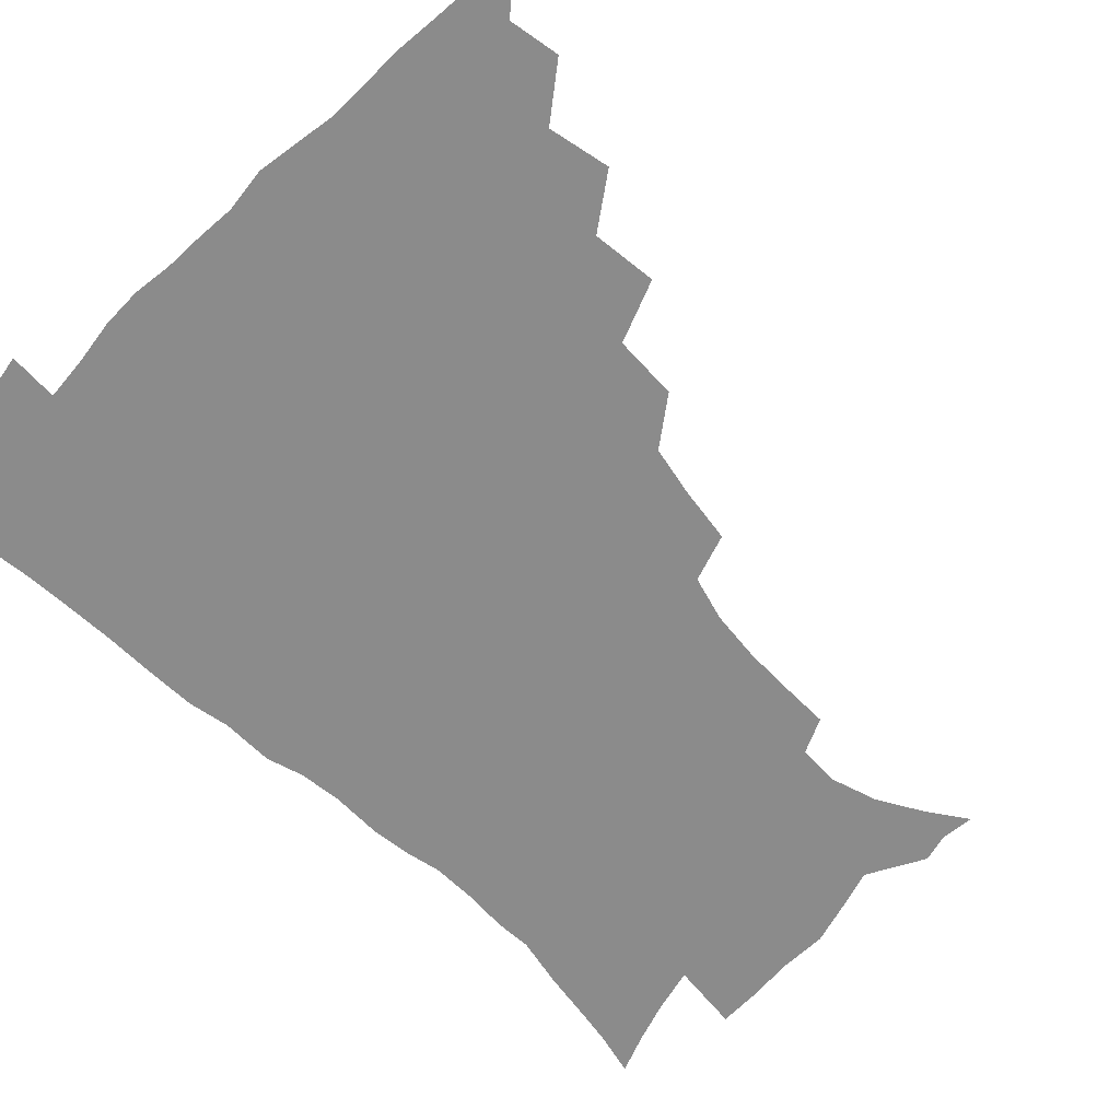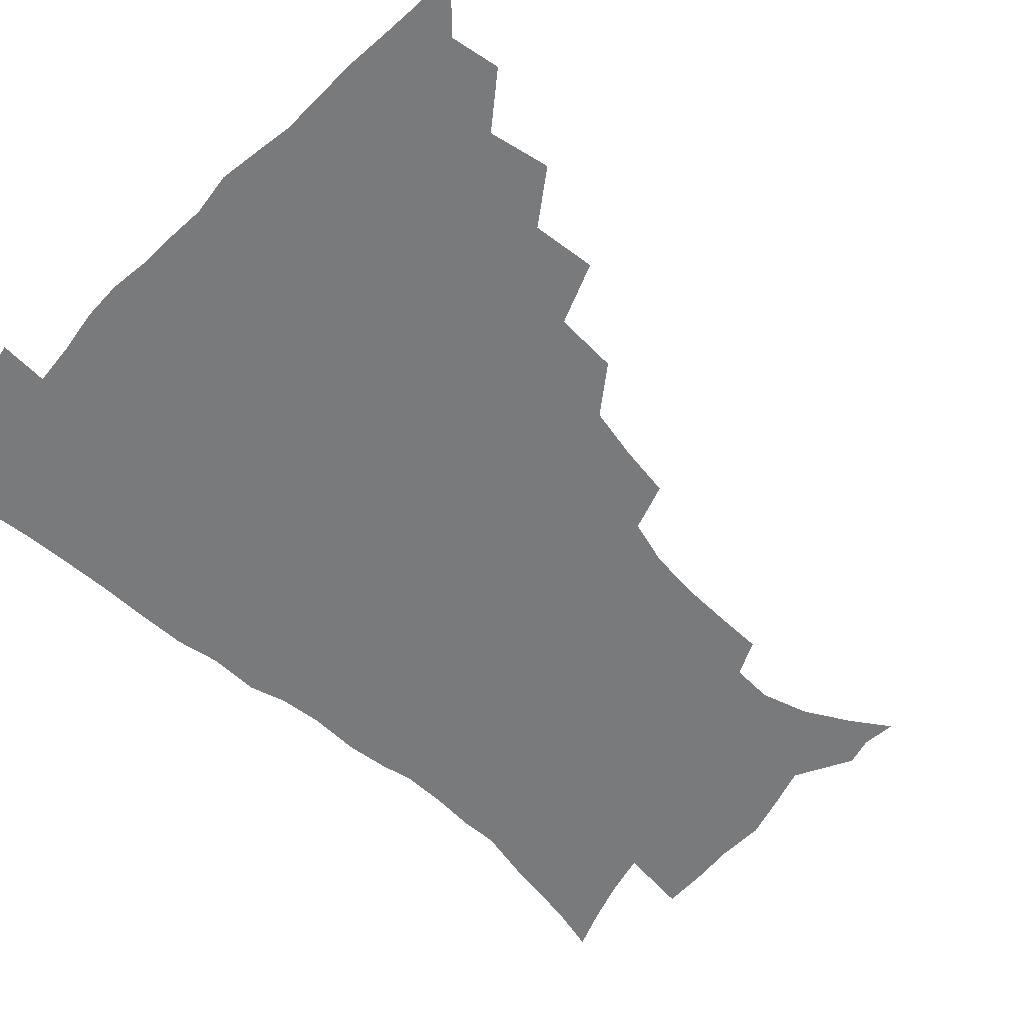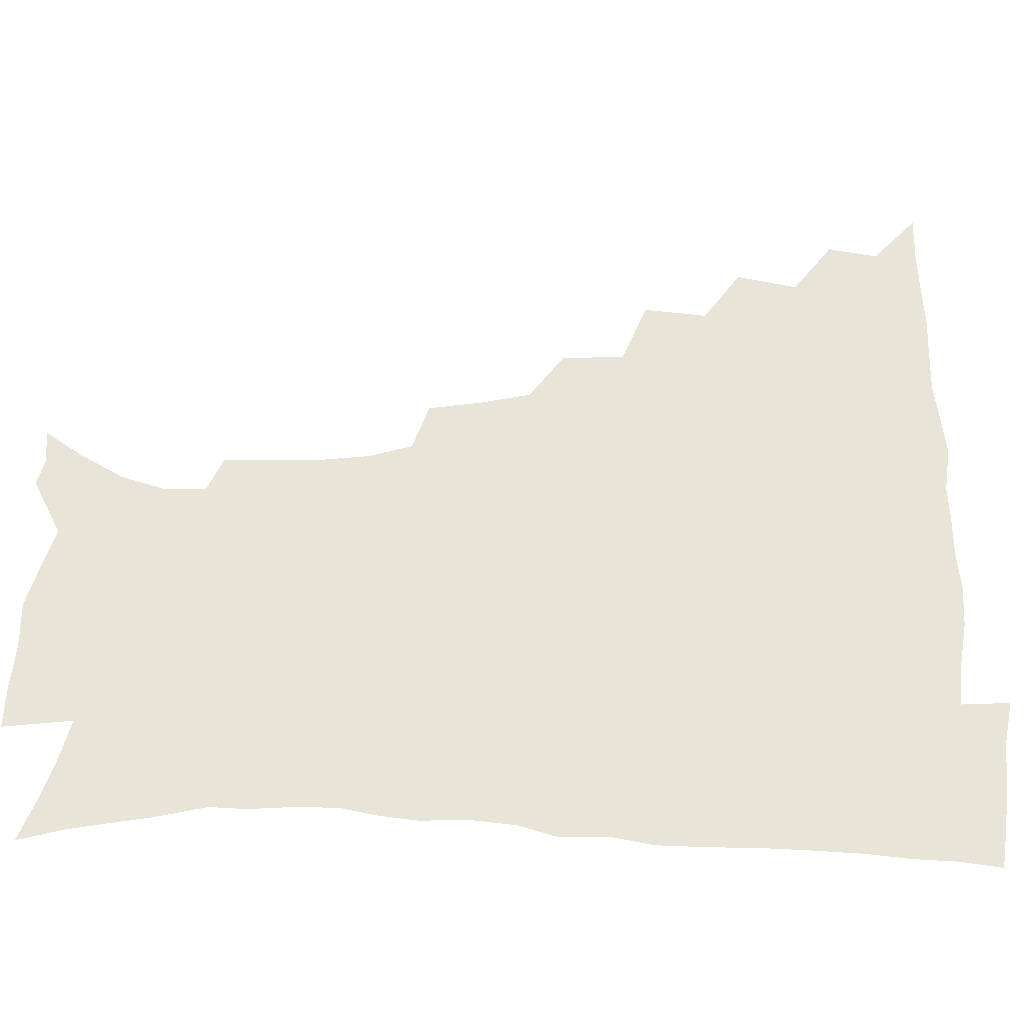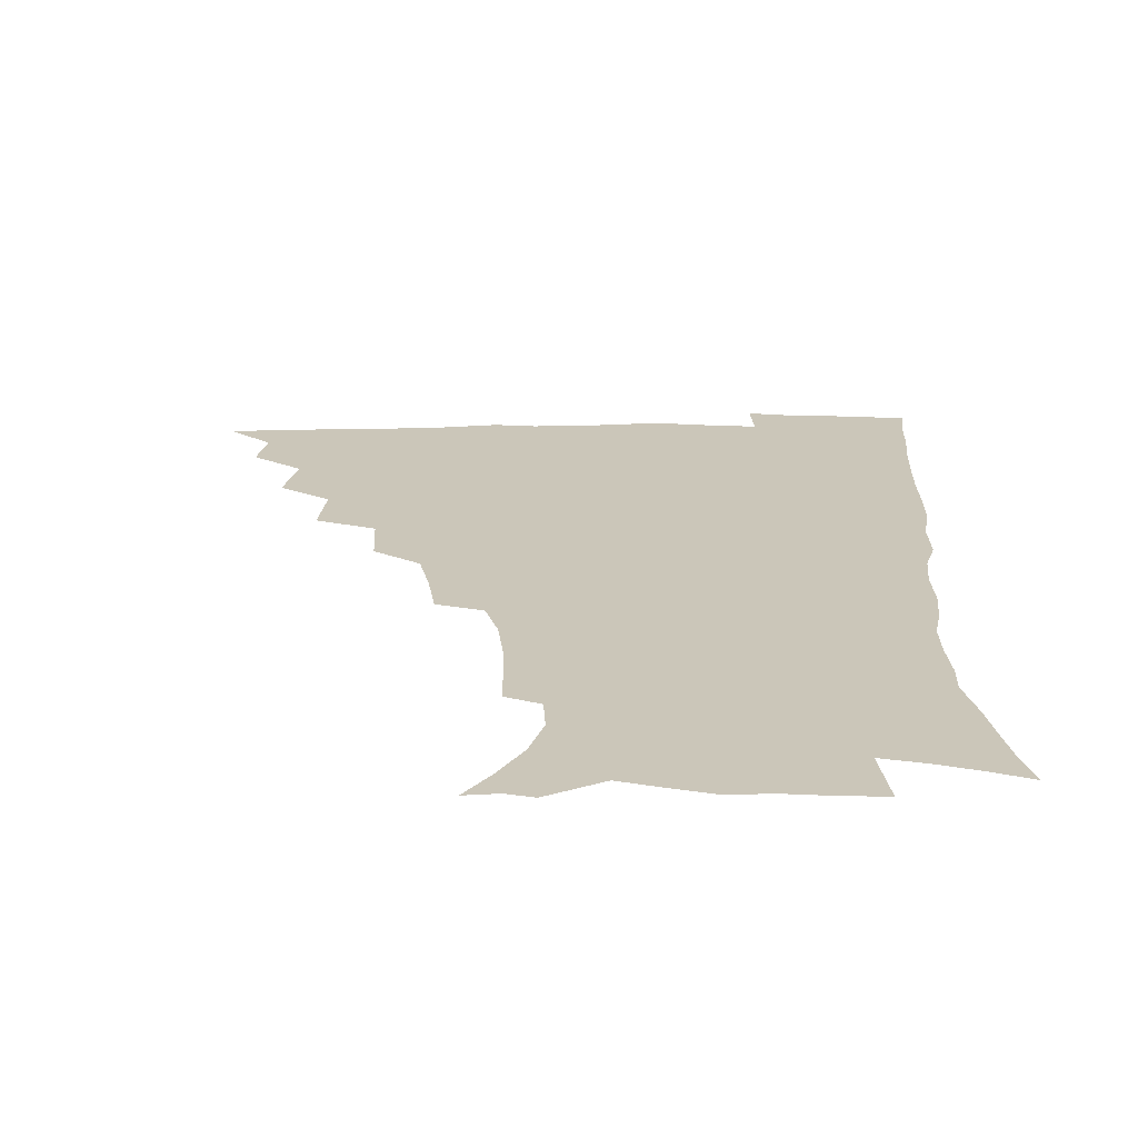
<metadata>
{"format":"obj","ext":"obj","renderer":"f3d","projection":"perspective","resolution":1024,"background":"white","views":[{"elev":-63.8,"azim":-135.0,"up":"+Z"},{"elev":-58.0,"azim":-133.6,"up":"+Z"},{"elev":60.1,"azim":91.2,"up":"+Z"},{"elev":-69.0,"azim":0.2,"up":"+Y"}]}
</metadata>
<code>
v 450.6 494.1 0
v 464.2 460.8 0
v 467.2 478.6 0
v 467 494.2 0
v 478.2 424.6 0
v 482.7 446.5 0
v 483.1 463.3 0
v 483.2 479.1 0
v 482.3 495.2 0
v 494.5 388.4 0
v 496.8 411.3 0
v 499 431.6 0
v 499.9 448.7 0
v 499.8 464.5 0
v 498.6 480.1 0
v 497.4 496.5 0
v 517.6 356.8 0
v 516.4 379.7 0
v 516.3 400.6 0
v 517 419.8 0
v 517.2 436.2 0
v 516 450.6 0
v 515 465.5 0
v 514 480.5 0
v 512.8 496.4 0
v 541.1 306.8 0
v 538.2 326.3 0
v 534.4 344.4 0
v 534.6 370.4 0
v 533.4 388.5 0
v 532.2 405 0
v 531.4 420.5 0
v 531.5 436.5 0
v 531.1 451.6 0
v 530.2 466.3 0
v 528.9 481.3 0
v 527.8 496.5 0
v 565.4 231.7 0
v 565.2 249.3 0
v 564.7 266.9 0
v 562.7 285 0
v 558 301.1 0
v 554.4 319.5 0
v 552.1 339.1 0
v 550.4 358.4 0
v 548.6 374.7 0
v 548.5 393.5 0
v 548 409.1 0
v 547.8 424.3 0
v 546.9 438.4 0
v 547 452.7 0
v 545 467.4 0
v 543.5 482.3 0
v 542.2 498.7 0
v 555 164.3 0
v 564.4 178.1 0
v 573.5 194.2 0
v 578.6 211 0
v 577.9 225.9 0
v 577.3 244.1 0
v 576.6 261.3 0
v 575.3 278.8 0
v 572.5 294.3 0
v 569.2 309.6 0
v 567.1 328.2 0
v 565.2 345.6 0
v 564.4 364.4 0
v 563 379.6 0
v 562.2 395.2 0
v 562.5 411.7 0
v 562.1 426 0
v 561.9 440.2 0
v 560.8 454 0
v 559.3 468.4 0
v 558.1 483.2 0
v 556.3 500.7 0
v 567 165.4 0
v 579.1 183.8 0
v 587.2 203.5 0
v 589.3 220.5 0
v 589 236.7 0
v 587.9 251.4 0
v 587.2 268.6 0
v 585.9 286.9 0
v 583.9 303.2 0
v 581.3 316.9 0
v 579.4 333.4 0
v 578.7 352 0
v 577.5 367.1 0
v 577.1 383.9 0
v 576.8 399 0
v 576.4 413.4 0
v 576.3 427.8 0
v 575.8 440.9 0
v 575.1 454.4 0
v 573.9 468.7 0
v 572.6 483.7 0
v 571.9 498.7 0
v 576.9 162.8 0
v 592.6 188.4 0
v 598.4 208.4 0
v 600.1 227.3 0
v 599.7 242.7 0
v 599.1 259.4 0
v 598.5 275.9 0
v 596.6 290.7 0
v 594.9 306.2 0
v 593.7 323.7 0
v 592.5 339.3 0
v 591.5 354.5 0
v 590.7 369.5 0
v 590 383.6 0
v 590 399.2 0
v 590 414.1 0
v 589.7 427.6 0
v 589.6 441.4 0
v 589.2 454.9 0
v 588.4 468.9 0
v 587.4 483.2 0
v 585.9 499.6 0
v 597.3 173.6 0
v 606.8 194.7 0
v 610.1 213.4 0
v 610.5 228.6 0
v 610.2 244.5 0
v 609.5 258.7 0
v 608.9 280 0
v 607.8 295.5 0
v 606.7 309.9 0
v 605.5 325 0
v 604.6 340.6 0
v 604.1 356.2 0
v 603.7 371.6 0
v 603.8 387.2 0
v 603.4 400.4 0
v 603.6 415.5 0
v 603.5 428.3 0
v 603.3 441.7 0
v 603.4 455.2 0
v 602.7 469.1 0
v 601.4 484.3 0
v 599.9 500 0
v 611.6 169 0
v 618.6 194 0
v 621 214.2 0
v 621.6 232.8 0
v 621 245.7 0
v 620.5 262.4 0
v 619.7 281.7 0
v 618.9 295.6 0
v 618.1 312.9 0
v 617.5 327.9 0
v 616.8 342.2 0
v 616.7 357.1 0
v 616.5 373 0
v 616.5 387.8 0
v 616.6 401 0
v 616.7 415 0
v 617.3 429.2 0
v 617.4 442.2 0
v 617.4 455.4 0
v 617.1 468.9 0
v 616.1 483.4 0
v 613.8 501.7 0
v 627.1 164.4 0
v 631.2 194 0
v 632.4 218 0
v 632.5 233.1 0
v 632.1 250.3 0
v 631.7 263.8 0
v 630.7 281 0
v 630.2 296.1 0
v 629.6 312.3 0
v 629.2 328.3 0
v 629.2 340.4 0
v 628.9 358.7 0
v 629 373.1 0
v 629.2 386.8 0
v 629.5 401.4 0
v 629.9 415.3 0
v 630.4 428.9 0
v 630.9 442.4 0
v 631.4 455.5 0
v 631.2 469 0
v 630.1 484.7 0
v 628.3 501.3 0
v 644 164.8 0
v 644.4 194.4 0
v 644.3 213.5 0
v 643.6 232.9 0
v 643.1 248.2 0
v 642.3 268.3 0
v 642 282 0
v 641.6 296.6 0
v 641.2 311.6 0
v 640.8 328.2 0
v 641.2 341.7 0
v 641.2 357.6 0
v 641.5 372 0
v 641.9 386.2 0
v 642.2 401.2 0
v 642.9 415 0
v 643.5 428.9 0
v 644.2 442 0
v 645 455.3 0
v 645.2 469.1 0
v 645.4 483.3 0
v 644.5 498.8 0
v 660.3 163.3 0
v 658.2 190.9 0
v 656.2 212.4 0
v 655 231.2 0
v 654.3 247.8 0
v 653.8 264 0
v 653 280.9 0
v 652.9 295.4 0
v 652.8 310.3 0
v 652.7 325.6 0
v 653.9 338 0
v 653.3 356 0
v 653.9 370.3 0
v 654.6 384.4 0
v 655.5 398.3 0
v 655.9 413.7 0
v 656.8 427.3 0
v 657.8 440.4 0
v 658.6 455.3 0
v 659.3 468.6 0
v 660.2 482.3 0
v 660 497.4 0
v 659 514.9 0
v 675.5 162.8 0
v 672.6 187.7 0
v 669.6 207.6 0
v 667.2 227 0
v 665.7 244.6 0
v 664.5 262.4 0
v 664.1 278.1 0
v 663.9 293.5 0
v 664.3 307.7 0
v 664.9 321.8 0
v 665.5 336.9 0
v 665.7 352.5 0
v 666.8 366.6 0
v 667.8 380.7 0
v 668.1 396.9 0
v 669.1 411.1 0
v 669.8 426.2 0
v 671.1 439.6 0
v 671.9 454.3 0
v 673.2 467.7 0
v 674.3 481.5 0
v 675.2 495.5 0
v 674.9 512.1 0
v 688.2 183.7 0
v 682.9 204 0
v 679.4 223.4 0
v 677.7 240.2 0
v 676.8 256.1 0
v 675.9 272.6 0
v 675.6 288.4 0
v 676.2 302.8 0
v 677 317.3 0
v 677.8 332.2 0
v 678.7 346.9 0
v 679.6 362.1 0
v 680.3 377.9 0
v 680.8 394 0
v 682.3 408.2 0
v 683.5 422.8 0
v 684.8 437.3 0
v 685.3 453 0
v 687 466.5 0
v 688.3 480.4 0
v 689.4 494.4 0
v 689.8 511.2 0
v 703.1 178.6 0
v 697.1 198.3 0
v 693.4 216.1 0
v 690.8 232.9 0
v 689.5 248.5 0
v 688 265.7 0
v 688.4 280 0
v 688.1 296.2 0
v 689.8 309.7 0
v 690.7 324.9 0
v 690.8 341.7 0
v 692.9 355.4 0
v 694.1 371 0
v 696 385.9 0
v 696.1 403.2 0
v 697.1 418.9 0
v 698.3 434.5 0
v 699.9 449.5 0
v 700.6 465.3 0
v 702.6 479 0
v 703.3 493.2 0
v 704.8 509.7 0
v 717.5 172.9 0
v 713.3 189.1 0
v 710.6 203.9 0
v 708.1 219.2 0
v 704 237.7 0
v 704.5 250.5 0
v 703.4 266.7 0
v 703.3 282.2 0
v 705.8 294.9 0
v 707.4 309.4 0
v 706.9 327.6 0
v 708.5 343.2 0
v 712.3 356.5 0
v 712.1 375 0
v 714.7 390.2 0
v 715.1 407.9 0
v 715 426.2 0
v 715.5 444 0
v 716.3 461.1 0
v 717.9 476.9 0
v 718.5 492.5 0
v 720.4 507.6 0
f 3 4 1
f 6 7 2
f 2 7 3
f 7 8 3
f 3 8 4
f 8 9 4
f 11 12 5
f 5 12 6
f 12 13 6
f 6 13 7
f 13 14 7
f 7 14 8
f 14 15 8
f 8 15 9
f 15 16 9
f 18 19 10
f 10 19 11
f 19 20 11
f 11 20 12
f 20 21 12
f 12 21 13
f 21 22 13
f 13 22 14
f 22 23 14
f 14 23 15
f 23 24 15
f 15 24 16
f 24 25 16
f 28 29 17
f 17 29 18
f 29 30 18
f 18 30 19
f 30 31 19
f 19 31 20
f 31 32 20
f 20 32 21
f 32 33 21
f 21 33 22
f 33 34 22
f 22 34 23
f 34 35 23
f 23 35 24
f 35 36 24
f 24 36 25
f 36 37 25
f 42 43 26
f 26 43 27
f 43 44 27
f 27 44 28
f 44 45 28
f 28 45 29
f 45 46 29
f 29 46 30
f 46 47 30
f 30 47 31
f 47 48 31
f 31 48 32
f 48 49 32
f 32 49 33
f 49 50 33
f 33 50 34
f 50 51 34
f 34 51 35
f 51 52 35
f 35 52 36
f 52 53 36
f 36 53 37
f 53 54 37
f 59 60 38
f 38 60 39
f 60 61 39
f 39 61 40
f 61 62 40
f 40 62 41
f 62 63 41
f 41 63 42
f 63 64 42
f 42 64 43
f 64 65 43
f 43 65 44
f 65 66 44
f 44 66 45
f 66 67 45
f 45 67 46
f 67 68 46
f 46 68 47
f 68 69 47
f 47 69 48
f 69 70 48
f 48 70 49
f 70 71 49
f 49 71 50
f 71 72 50
f 50 72 51
f 72 73 51
f 51 73 52
f 73 74 52
f 52 74 53
f 74 75 53
f 53 75 54
f 75 76 54
f 55 77 56
f 77 78 56
f 56 78 57
f 78 79 57
f 57 79 58
f 79 80 58
f 58 80 59
f 80 81 59
f 59 81 60
f 81 82 60
f 60 82 61
f 82 83 61
f 61 83 62
f 83 84 62
f 62 84 63
f 84 85 63
f 63 85 64
f 85 86 64
f 64 86 65
f 86 87 65
f 65 87 66
f 87 88 66
f 66 88 67
f 88 89 67
f 67 89 68
f 89 90 68
f 68 90 69
f 90 91 69
f 69 91 70
f 91 92 70
f 70 92 71
f 92 93 71
f 71 93 72
f 93 94 72
f 72 94 73
f 94 95 73
f 73 95 74
f 95 96 74
f 74 96 75
f 96 97 75
f 75 97 76
f 97 98 76
f 77 99 78
f 99 100 78
f 78 100 79
f 100 101 79
f 79 101 80
f 101 102 80
f 80 102 81
f 102 103 81
f 81 103 82
f 103 104 82
f 82 104 83
f 104 105 83
f 83 105 84
f 105 106 84
f 84 106 85
f 106 107 85
f 85 107 86
f 107 108 86
f 86 108 87
f 108 109 87
f 87 109 88
f 109 110 88
f 88 110 89
f 110 111 89
f 89 111 90
f 111 112 90
f 90 112 91
f 112 113 91
f 91 113 92
f 113 114 92
f 92 114 93
f 114 115 93
f 93 115 94
f 115 116 94
f 94 116 95
f 116 117 95
f 95 117 96
f 117 118 96
f 96 118 97
f 118 119 97
f 97 119 98
f 119 120 98
f 99 121 100
f 121 122 100
f 100 122 101
f 122 123 101
f 101 123 102
f 123 124 102
f 102 124 103
f 124 125 103
f 103 125 104
f 125 126 104
f 104 126 105
f 126 127 105
f 105 127 106
f 127 128 106
f 106 128 107
f 128 129 107
f 107 129 108
f 129 130 108
f 108 130 109
f 130 131 109
f 109 131 110
f 131 132 110
f 110 132 111
f 132 133 111
f 111 133 112
f 133 134 112
f 112 134 113
f 134 135 113
f 113 135 114
f 135 136 114
f 114 136 115
f 136 137 115
f 115 137 116
f 137 138 116
f 116 138 117
f 138 139 117
f 117 139 118
f 139 140 118
f 118 140 119
f 140 141 119
f 119 141 120
f 141 142 120
f 121 143 122
f 143 144 122
f 122 144 123
f 144 145 123
f 123 145 124
f 145 146 124
f 124 146 125
f 146 147 125
f 125 147 126
f 147 148 126
f 126 148 127
f 148 149 127
f 127 149 128
f 149 150 128
f 128 150 129
f 150 151 129
f 129 151 130
f 151 152 130
f 130 152 131
f 152 153 131
f 131 153 132
f 153 154 132
f 132 154 133
f 154 155 133
f 133 155 134
f 155 156 134
f 134 156 135
f 156 157 135
f 135 157 136
f 157 158 136
f 136 158 137
f 158 159 137
f 137 159 138
f 159 160 138
f 138 160 139
f 160 161 139
f 139 161 140
f 161 162 140
f 140 162 141
f 162 163 141
f 141 163 142
f 163 164 142
f 143 165 144
f 165 166 144
f 144 166 145
f 166 167 145
f 145 167 146
f 167 168 146
f 146 168 147
f 168 169 147
f 147 169 148
f 169 170 148
f 148 170 149
f 170 171 149
f 149 171 150
f 171 172 150
f 150 172 151
f 172 173 151
f 151 173 152
f 173 174 152
f 152 174 153
f 174 175 153
f 153 175 154
f 175 176 154
f 154 176 155
f 176 177 155
f 155 177 156
f 177 178 156
f 156 178 157
f 178 179 157
f 157 179 158
f 179 180 158
f 158 180 159
f 180 181 159
f 159 181 160
f 181 182 160
f 160 182 161
f 182 183 161
f 161 183 162
f 183 184 162
f 162 184 163
f 184 185 163
f 163 185 164
f 185 186 164
f 165 187 166
f 187 188 166
f 166 188 167
f 188 189 167
f 167 189 168
f 189 190 168
f 168 190 169
f 190 191 169
f 169 191 170
f 191 192 170
f 170 192 171
f 192 193 171
f 171 193 172
f 193 194 172
f 172 194 173
f 194 195 173
f 173 195 174
f 195 196 174
f 174 196 175
f 196 197 175
f 175 197 176
f 197 198 176
f 176 198 177
f 198 199 177
f 177 199 178
f 199 200 178
f 178 200 179
f 200 201 179
f 179 201 180
f 201 202 180
f 180 202 181
f 202 203 181
f 181 203 182
f 203 204 182
f 182 204 183
f 204 205 183
f 183 205 184
f 205 206 184
f 184 206 185
f 206 207 185
f 185 207 186
f 207 208 186
f 187 209 188
f 209 210 188
f 188 210 189
f 210 211 189
f 189 211 190
f 211 212 190
f 190 212 191
f 212 213 191
f 191 213 192
f 213 214 192
f 192 214 193
f 214 215 193
f 193 215 194
f 215 216 194
f 194 216 195
f 216 217 195
f 195 217 196
f 217 218 196
f 196 218 197
f 218 219 197
f 197 219 198
f 219 220 198
f 198 220 199
f 220 221 199
f 199 221 200
f 221 222 200
f 200 222 201
f 222 223 201
f 201 223 202
f 223 224 202
f 202 224 203
f 224 225 203
f 203 225 204
f 225 226 204
f 204 226 205
f 226 227 205
f 205 227 206
f 227 228 206
f 206 228 207
f 228 229 207
f 207 229 208
f 229 230 208
f 209 232 210
f 232 233 210
f 210 233 211
f 233 234 211
f 211 234 212
f 234 235 212
f 212 235 213
f 235 236 213
f 213 236 214
f 236 237 214
f 214 237 215
f 237 238 215
f 215 238 216
f 238 239 216
f 216 239 217
f 239 240 217
f 217 240 218
f 240 241 218
f 218 241 219
f 241 242 219
f 219 242 220
f 242 243 220
f 220 243 221
f 243 244 221
f 221 244 222
f 244 245 222
f 222 245 223
f 245 246 223
f 223 246 224
f 246 247 224
f 224 247 225
f 247 248 225
f 225 248 226
f 248 249 226
f 226 249 227
f 249 250 227
f 227 250 228
f 250 251 228
f 228 251 229
f 251 252 229
f 229 252 230
f 252 253 230
f 230 253 231
f 253 254 231
f 233 255 234
f 255 256 234
f 234 256 235
f 256 257 235
f 235 257 236
f 257 258 236
f 236 258 237
f 258 259 237
f 237 259 238
f 259 260 238
f 238 260 239
f 260 261 239
f 239 261 240
f 261 262 240
f 240 262 241
f 262 263 241
f 241 263 242
f 263 264 242
f 242 264 243
f 264 265 243
f 243 265 244
f 265 266 244
f 244 266 245
f 266 267 245
f 245 267 246
f 267 268 246
f 246 268 247
f 268 269 247
f 247 269 248
f 269 270 248
f 248 270 249
f 270 271 249
f 249 271 250
f 271 272 250
f 250 272 251
f 272 273 251
f 251 273 252
f 273 274 252
f 252 274 253
f 274 275 253
f 253 275 254
f 275 276 254
f 255 277 256
f 277 278 256
f 256 278 257
f 278 279 257
f 257 279 258
f 279 280 258
f 258 280 259
f 280 281 259
f 259 281 260
f 281 282 260
f 260 282 261
f 282 283 261
f 261 283 262
f 283 284 262
f 262 284 263
f 284 285 263
f 263 285 264
f 285 286 264
f 264 286 265
f 286 287 265
f 265 287 266
f 287 288 266
f 266 288 267
f 288 289 267
f 267 289 268
f 289 290 268
f 268 290 269
f 290 291 269
f 269 291 270
f 291 292 270
f 270 292 271
f 292 293 271
f 271 293 272
f 293 294 272
f 272 294 273
f 294 295 273
f 273 295 274
f 295 296 274
f 274 296 275
f 296 297 275
f 275 297 276
f 297 298 276
f 277 299 278
f 299 300 278
f 278 300 279
f 300 301 279
f 279 301 280
f 301 302 280
f 280 302 281
f 302 303 281
f 281 303 282
f 303 304 282
f 282 304 283
f 304 305 283
f 283 305 284
f 305 306 284
f 284 306 285
f 306 307 285
f 285 307 286
f 307 308 286
f 286 308 287
f 308 309 287
f 287 309 288
f 309 310 288
f 288 310 289
f 310 311 289
f 289 311 290
f 311 312 290
f 290 312 291
f 312 313 291
f 291 313 292
f 313 314 292
f 292 314 293
f 314 315 293
f 293 315 294
f 315 316 294
f 294 316 295
f 316 317 295
f 295 317 296
f 317 318 296
f 296 318 297
f 318 319 297
f 297 319 298
f 319 320 298

</code>
